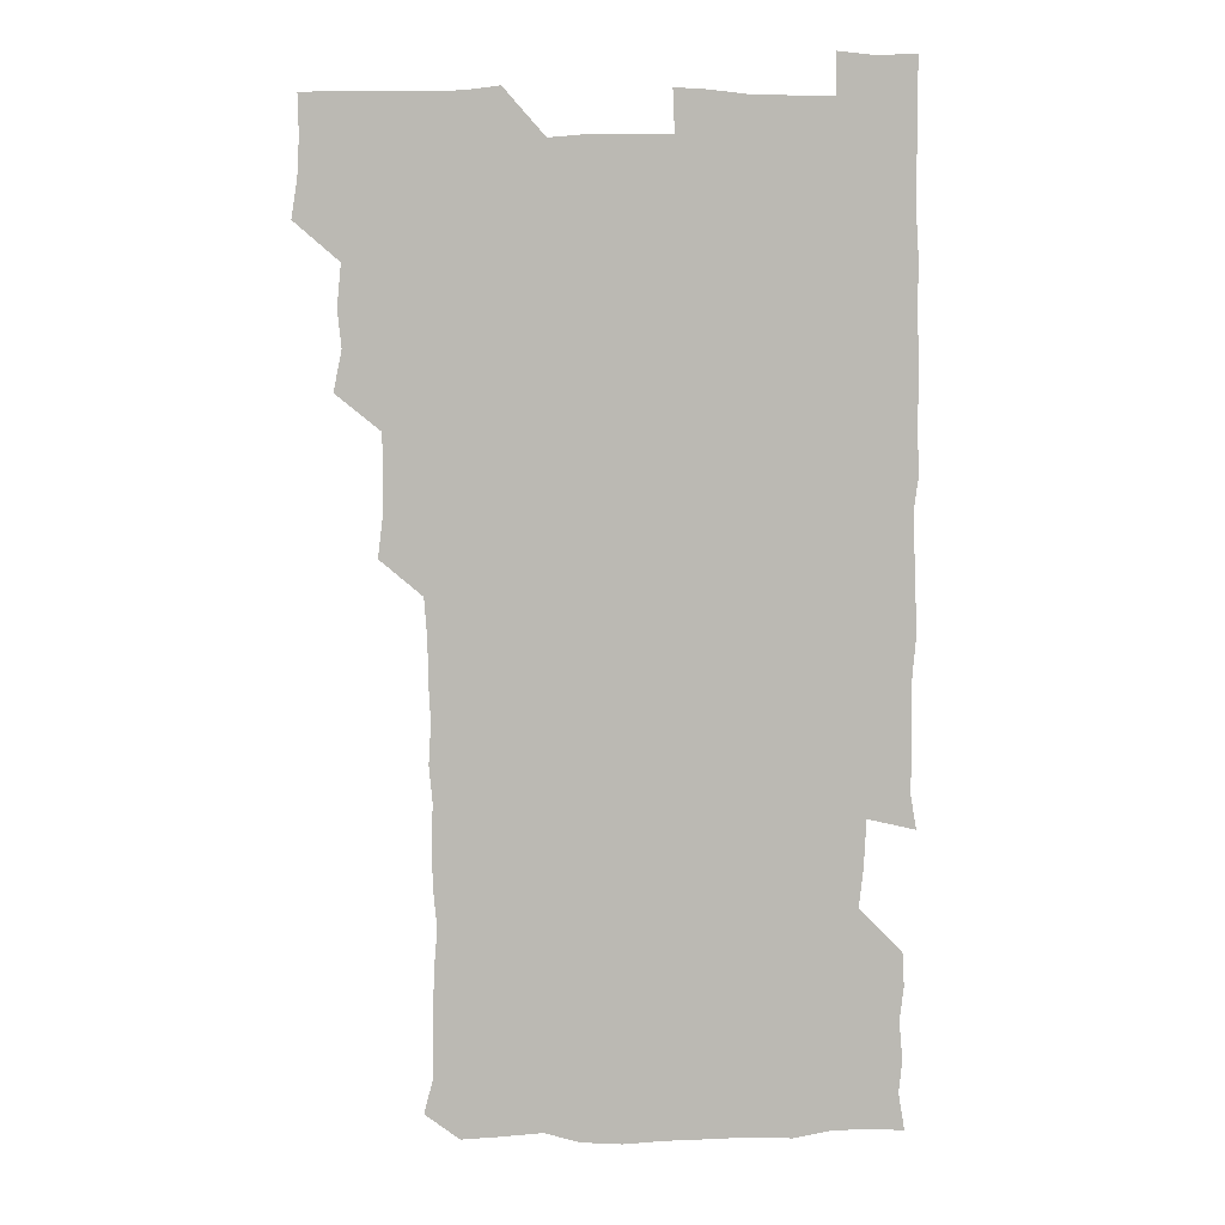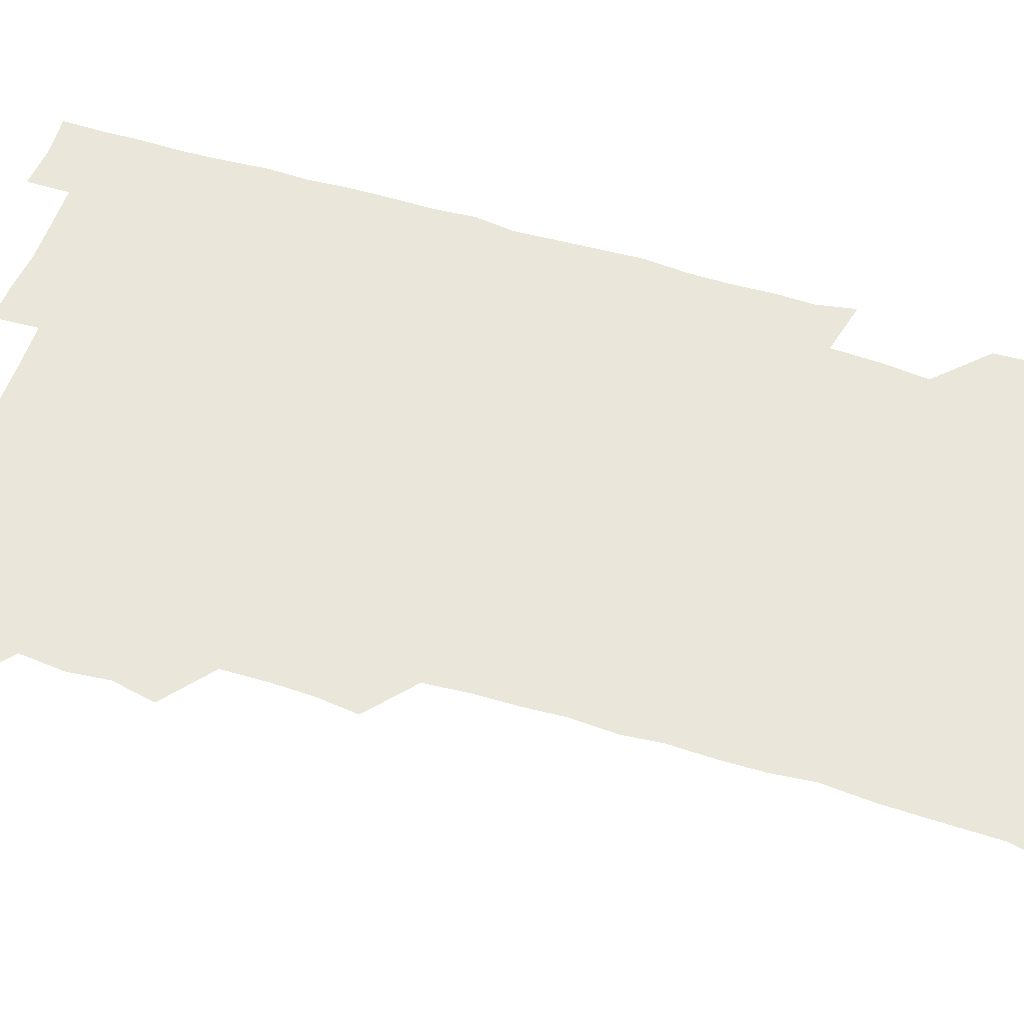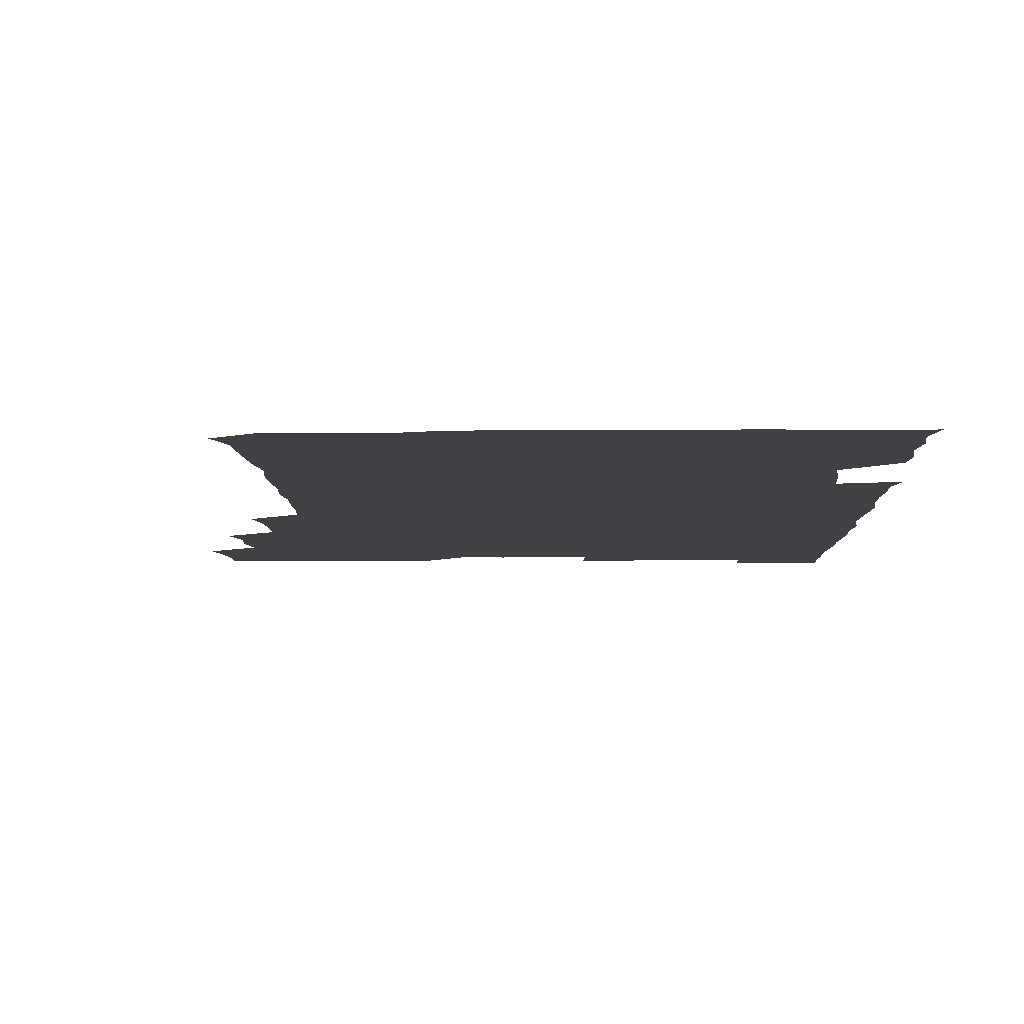
<metadata>
{"format":"obj","ext":"obj","renderer":"f3d","projection":"perspective","resolution":1024,"background":"white","views":[{"elev":7.4,"azim":-5.4,"up":"+Y"},{"elev":54.7,"azim":-71.9,"up":"+Z"},{"elev":-5.7,"azim":1.7,"up":"+Z"}]}
</metadata>
<code>
v 478 525.6 0
v 480.3 540.4 0
v 481.2 555.4 0
v 480.9 570.7 0
v 492.1 463.5 0
v 495.4 479.3 0
v 493.9 494.1 0
v 495.5 510.4 0
v 495.8 525.7 0
v 497.4 540.5 0
v 496.8 555.4 0
v 495.8 571.2 0
v 507.5 402.7 0
v 509.3 417.5 0
v 509.8 432.8 0
v 509.5 449.3 0
v 510.7 465.4 0
v 511.2 480.7 0
v 511.3 495.8 0
v 510.4 510.5 0
v 512.9 526 0
v 512.2 540.5 0
v 511.7 555.3 0
v 510.8 571.4 0
v 522.2 191.2 0
v 525.8 204.9 0
v 525.9 218.2 0
v 526.2 232.5 0
v 526.5 246.3 0
v 527.9 263.5 0
v 526.4 278.9 0
v 526.2 294.6 0
v 526.7 311 0
v 525.3 325.5 0
v 526.3 341.4 0
v 525.5 356.4 0
v 525.3 372.6 0
v 524.1 388.5 0
v 525.8 405.1 0
v 526.8 420.9 0
v 526.5 435.7 0
v 527.1 451.3 0
v 526.4 466 0
v 527.4 481.4 0
v 527.7 496.3 0
v 526.5 511.1 0
v 527.1 525.7 0
v 526.9 540.4 0
v 526.4 555.4 0
v 526 571.2 0
v 535.9 180.7 0
v 541.6 196.6 0
v 541.1 209.2 0
v 541.6 223.5 0
v 544.4 240.3 0
v 543.1 254.9 0
v 543.4 270.1 0
v 541.9 284.1 0
v 542 299.3 0
v 542.6 315.3 0
v 542.6 330.7 0
v 542.6 345.7 0
v 541.4 360 0
v 542.7 376.4 0
v 541.2 390.8 0
v 541.4 406.1 0
v 542 421.5 0
v 541.4 436.2 0
v 541.5 451.2 0
v 542.2 466.6 0
v 541.5 481.2 0
v 542.3 496.3 0
v 543.1 511 0
v 542.5 525.3 0
v 541.6 540.5 0
v 540.8 556.4 0
v 540.6 571.8 0
v 550.4 181.3 0
v 554.5 195.9 0
v 556.7 211.4 0
v 558.6 228 0
v 558.2 242.4 0
v 559 258.3 0
v 558.5 272.6 0
v 557.9 287.1 0
v 556.9 301.1 0
v 557.2 316.3 0
v 557.5 331.9 0
v 556.6 346.1 0
v 557.5 362.1 0
v 557.3 376.9 0
v 556.2 391.1 0
v 556.4 406.3 0
v 556.7 421.5 0
v 557.1 436.8 0
v 557.2 451.9 0
v 557 466.6 0
v 557.1 481.6 0
v 557.1 496.3 0
v 557.2 510.8 0
v 556.9 525.4 0
v 556.5 540.2 0
v 555.9 554.9 0
v 553.7 573.6 0
v 567.6 182.3 0
v 570.4 196.8 0
v 573.1 214.4 0
v 573.4 229.4 0
v 572.8 243.2 0
v 572.7 258.1 0
v 572.4 272.3 0
v 572.3 287.4 0
v 571.2 301 0
v 572.5 318.2 0
v 572.1 332.3 0
v 571.2 346.1 0
v 572.3 362.8 0
v 571.1 376.4 0
v 572.5 392.9 0
v 572.2 407.4 0
v 571.8 421.7 0
v 571.8 436.8 0
v 572 451.8 0
v 570.9 466.1 0
v 571.6 481.4 0
v 572 496.3 0
v 571.7 510.9 0
v 571.2 525.8 0
v 571.6 539.9 0
v 570.1 555.2 0
v 581.7 178 0
v 585.8 198.1 0
v 587.6 213.8 0
v 587.1 228.1 0
v 586.9 242.7 0
v 586.7 257.4 0
v 587.1 273.1 0
v 586.6 286.9 0
v 586.3 301.6 0
v 586.6 317.3 0
v 586.5 332 0
v 586.7 347.4 0
v 586.7 362.6 0
v 586.7 377.5 0
v 586.7 392.3 0
v 586.1 406.3 0
v 586.7 422.2 0
v 586.1 436.3 0
v 586.6 451.8 0
v 586.3 466.5 0
v 586.3 481.3 0
v 586.6 496.1 0
v 586.6 510.8 0
v 586.4 525.6 0
v 586.2 540.5 0
v 585.3 556.6 0
v 597.7 176.8 0
v 600 195.7 0
v 601.9 215.5 0
v 601.9 229.4 0
v 601.8 243.7 0
v 601.5 257.7 0
v 601.5 272.2 0
v 601.5 288 0
v 601.7 303.4 0
v 601.3 317.3 0
v 601.6 333 0
v 601.6 347.9 0
v 601.5 362.7 0
v 601.4 377.4 0
v 601.3 392.3 0
v 601.4 407.3 0
v 601.4 422.3 0
v 601.7 437.5 0
v 601.4 451.9 0
v 601.5 466.8 0
v 601.5 481.4 0
v 601.1 496.1 0
v 601.5 510.9 0
v 601.3 525.7 0
v 601.1 541 0
v 601 556.4 0
v 614 177.6 0
v 615.7 196 0
v 616 214.4 0
v 616.2 228.6 0
v 616.1 243.5 0
v 615.9 256.2 0
v 616.3 273.5 0
v 616.1 287.3 0
v 616.1 302.4 0
v 616 317.6 0
v 616.3 333.7 0
v 616.2 347.8 0
v 616.1 362.3 0
v 616 376.7 0
v 616 392 0
v 616 406.3 0
v 616.1 422 0
v 616.1 437.1 0
v 616.1 451.7 0
v 616.1 466.7 0
v 616 481.5 0
v 616.3 496.3 0
v 616.2 511 0
v 616.4 525.5 0
v 616.4 540.2 0
v 616.6 556.5 0
v 615.9 573.4 0
v 630.8 177.7 0
v 631.1 197.2 0
v 630.6 213.8 0
v 630.6 228.8 0
v 630.6 242.9 0
v 630.8 258.6 0
v 630.8 273.4 0
v 630.8 287.7 0
v 630.8 302.1 0
v 630.9 316.3 0
v 630.6 332.9 0
v 630.7 347.9 0
v 630.7 362.5 0
v 630.7 377.9 0
v 630.7 392.1 0
v 630.8 407.1 0
v 630.8 421.8 0
v 630.7 437.2 0
v 630.8 451.5 0
v 630.7 467 0
v 630.8 481.3 0
v 630.8 496.2 0
v 631 511 0
v 631.1 525.7 0
v 631.1 540.7 0
v 631.2 555.5 0
v 629.2 572.7 0
v 647.6 178 0
v 645.9 197.6 0
v 645.3 213.8 0
v 645.2 228 0
v 645 243.4 0
v 645.5 257.6 0
v 645.1 273.3 0
v 645.2 288.3 0
v 645.4 302 0
v 645.2 319.1 0
v 645.2 333.3 0
v 645.2 347.9 0
v 645.3 362.4 0
v 645.3 377.5 0
v 645.3 392.3 0
v 645.1 407.5 0
v 645.6 421.4 0
v 645.2 437.2 0
v 645.5 451.7 0
v 645.2 467 0
v 645.2 481.6 0
v 645.7 496.2 0
v 645.7 511 0
v 646 525.7 0
v 646.3 540.1 0
v 646 555.3 0
v 644.9 571 0
v 663.8 177 0
v 660.7 196.9 0
v 659.7 213.6 0
v 659.7 228 0
v 660.5 241.2 0
v 659.5 257.9 0
v 659.7 272.5 0
v 659.9 287.6 0
v 659.8 303.1 0
v 659.9 317.8 0
v 659.8 332.7 0
v 660 347.4 0
v 659.7 362.6 0
v 659.6 377.6 0
v 659.7 392.4 0
v 659.7 407.2 0
v 659.8 422 0
v 661.2 435.9 0
v 660.2 451.9 0
v 660.7 466.3 0
v 660.3 481.5 0
v 660.1 496.4 0
v 659.8 511 0
v 661 525.7 0
v 660.7 540.4 0
v 660.8 555.2 0
v 660.3 570.9 0
v 678.7 179.6 0
v 676.7 194.8 0
v 674.5 212.3 0
v 674.6 226.9 0
v 674.1 242.3 0
v 674.1 256.4 0
v 674.1 271 0
v 674.5 286.8 0
v 675.3 302 0
v 674.3 317.4 0
v 675.6 330.9 0
v 674.5 347.1 0
v 674.6 361.9 0
v 674.6 376.9 0
v 675.3 391.3 0
v 674.7 406.8 0
v 674.3 422 0
v 675 436.6 0
v 674.5 452 0
v 674.9 466.5 0
v 674.5 481.7 0
v 674.6 496.3 0
v 676.6 511.1 0
v 676 525.9 0
v 675.5 540.8 0
v 675.7 555.5 0
v 675.8 571 0
v 675.7 586.9 0
v 693.4 179.7 0
v 690.2 196.4 0
v 689.4 211.2 0
v 689.8 225 0
v 688.8 240.8 0
v 687.6 255.2 0
v 688.1 267 0
v 689.9 283.2 0
v 690.8 301.7 0
v 689.3 316.3 0
v 689.1 331.2 0
v 689 346.1 0
v 689.3 361 0
v 689.3 376.1 0
v 690.2 390.4 0
v 689.7 405.8 0
v 689.6 421 0
v 690.2 435.9 0
v 689.6 451.2 0
v 689.4 466.1 0
v 690.6 480.7 0
v 689.9 495.9 0
v 691.2 510.6 0
v 690.4 526.1 0
v 690.5 540.8 0
v 690.2 555.4 0
v 690.7 570.4 0
v 690.9 585.3 0
v 707.2 178.8 0
v 704.7 193.7 0
v 706 206.9 0
v 704.6 222.3 0
v 706.2 235.9 0
v 705.4 249.6 0
v 710 297.1 0
v 707.4 311.5 0
v 707.9 325.9 0
v 707.2 341.4 0
v 707.5 356.8 0
v 708.9 371.7 0
v 708.2 386.7 0
v 707.6 402.1 0
v 706.9 418 0
v 708.9 432.8 0
v 707.9 448.3 0
v 708.1 463.6 0
v 707.9 478.9 0
v 707.1 494.4 0
v 707.5 509.3 0
v 706.5 524.9 0
v 705.9 540.6 0
v 706.3 555.9 0
v 705.9 570.8 0
v 706.2 586.2 0
f 8 9 1
f 1 9 2
f 9 10 2
f 2 10 3
f 10 11 3
f 3 11 4
f 11 12 4
f 16 17 5
f 5 17 6
f 17 18 6
f 6 18 7
f 18 19 7
f 7 19 8
f 19 20 8
f 8 20 9
f 20 21 9
f 9 21 10
f 21 22 10
f 10 22 11
f 22 23 11
f 11 23 12
f 23 24 12
f 38 39 13
f 13 39 14
f 39 40 14
f 14 40 15
f 40 41 15
f 15 41 16
f 41 42 16
f 16 42 17
f 42 43 17
f 17 43 18
f 43 44 18
f 18 44 19
f 44 45 19
f 19 45 20
f 45 46 20
f 20 46 21
f 46 47 21
f 21 47 22
f 47 48 22
f 22 48 23
f 48 49 23
f 23 49 24
f 49 50 24
f 51 52 25
f 25 52 26
f 52 53 26
f 26 53 27
f 53 54 27
f 27 54 28
f 54 55 28
f 28 55 29
f 55 56 29
f 29 56 30
f 56 57 30
f 30 57 31
f 57 58 31
f 31 58 32
f 58 59 32
f 32 59 33
f 59 60 33
f 33 60 34
f 60 61 34
f 34 61 35
f 61 62 35
f 35 62 36
f 62 63 36
f 36 63 37
f 63 64 37
f 37 64 38
f 64 65 38
f 38 65 39
f 65 66 39
f 39 66 40
f 66 67 40
f 40 67 41
f 67 68 41
f 41 68 42
f 68 69 42
f 42 69 43
f 69 70 43
f 43 70 44
f 70 71 44
f 44 71 45
f 71 72 45
f 45 72 46
f 72 73 46
f 46 73 47
f 73 74 47
f 47 74 48
f 74 75 48
f 48 75 49
f 75 76 49
f 49 76 50
f 76 77 50
f 51 78 52
f 78 79 52
f 52 79 53
f 79 80 53
f 53 80 54
f 80 81 54
f 54 81 55
f 81 82 55
f 55 82 56
f 82 83 56
f 56 83 57
f 83 84 57
f 57 84 58
f 84 85 58
f 58 85 59
f 85 86 59
f 59 86 60
f 86 87 60
f 60 87 61
f 87 88 61
f 61 88 62
f 88 89 62
f 62 89 63
f 89 90 63
f 63 90 64
f 90 91 64
f 64 91 65
f 91 92 65
f 65 92 66
f 92 93 66
f 66 93 67
f 93 94 67
f 67 94 68
f 94 95 68
f 68 95 69
f 95 96 69
f 69 96 70
f 96 97 70
f 70 97 71
f 97 98 71
f 71 98 72
f 98 99 72
f 72 99 73
f 99 100 73
f 73 100 74
f 100 101 74
f 74 101 75
f 101 102 75
f 75 102 76
f 102 103 76
f 76 103 77
f 103 104 77
f 78 105 79
f 105 106 79
f 79 106 80
f 106 107 80
f 80 107 81
f 107 108 81
f 81 108 82
f 108 109 82
f 82 109 83
f 109 110 83
f 83 110 84
f 110 111 84
f 84 111 85
f 111 112 85
f 85 112 86
f 112 113 86
f 86 113 87
f 113 114 87
f 87 114 88
f 114 115 88
f 88 115 89
f 115 116 89
f 89 116 90
f 116 117 90
f 90 117 91
f 117 118 91
f 91 118 92
f 118 119 92
f 92 119 93
f 119 120 93
f 93 120 94
f 120 121 94
f 94 121 95
f 121 122 95
f 95 122 96
f 122 123 96
f 96 123 97
f 123 124 97
f 97 124 98
f 124 125 98
f 98 125 99
f 125 126 99
f 99 126 100
f 126 127 100
f 100 127 101
f 127 128 101
f 101 128 102
f 128 129 102
f 102 129 103
f 129 130 103
f 103 130 104
f 105 131 106
f 131 132 106
f 106 132 107
f 132 133 107
f 107 133 108
f 133 134 108
f 108 134 109
f 134 135 109
f 109 135 110
f 135 136 110
f 110 136 111
f 136 137 111
f 111 137 112
f 137 138 112
f 112 138 113
f 138 139 113
f 113 139 114
f 139 140 114
f 114 140 115
f 140 141 115
f 115 141 116
f 141 142 116
f 116 142 117
f 142 143 117
f 117 143 118
f 143 144 118
f 118 144 119
f 144 145 119
f 119 145 120
f 145 146 120
f 120 146 121
f 146 147 121
f 121 147 122
f 147 148 122
f 122 148 123
f 148 149 123
f 123 149 124
f 149 150 124
f 124 150 125
f 150 151 125
f 125 151 126
f 151 152 126
f 126 152 127
f 152 153 127
f 127 153 128
f 153 154 128
f 128 154 129
f 154 155 129
f 129 155 130
f 155 156 130
f 131 157 132
f 157 158 132
f 132 158 133
f 158 159 133
f 133 159 134
f 159 160 134
f 134 160 135
f 160 161 135
f 135 161 136
f 161 162 136
f 136 162 137
f 162 163 137
f 137 163 138
f 163 164 138
f 138 164 139
f 164 165 139
f 139 165 140
f 165 166 140
f 140 166 141
f 166 167 141
f 141 167 142
f 167 168 142
f 142 168 143
f 168 169 143
f 143 169 144
f 169 170 144
f 144 170 145
f 170 171 145
f 145 171 146
f 171 172 146
f 146 172 147
f 172 173 147
f 147 173 148
f 173 174 148
f 148 174 149
f 174 175 149
f 149 175 150
f 175 176 150
f 150 176 151
f 176 177 151
f 151 177 152
f 177 178 152
f 152 178 153
f 178 179 153
f 153 179 154
f 179 180 154
f 154 180 155
f 180 181 155
f 155 181 156
f 181 182 156
f 157 183 158
f 183 184 158
f 158 184 159
f 184 185 159
f 159 185 160
f 185 186 160
f 160 186 161
f 186 187 161
f 161 187 162
f 187 188 162
f 162 188 163
f 188 189 163
f 163 189 164
f 189 190 164
f 164 190 165
f 190 191 165
f 165 191 166
f 191 192 166
f 166 192 167
f 192 193 167
f 167 193 168
f 193 194 168
f 168 194 169
f 194 195 169
f 169 195 170
f 195 196 170
f 170 196 171
f 196 197 171
f 171 197 172
f 197 198 172
f 172 198 173
f 198 199 173
f 173 199 174
f 199 200 174
f 174 200 175
f 200 201 175
f 175 201 176
f 201 202 176
f 176 202 177
f 202 203 177
f 177 203 178
f 203 204 178
f 178 204 179
f 204 205 179
f 179 205 180
f 205 206 180
f 180 206 181
f 206 207 181
f 181 207 182
f 207 208 182
f 183 210 184
f 210 211 184
f 184 211 185
f 211 212 185
f 185 212 186
f 212 213 186
f 186 213 187
f 213 214 187
f 187 214 188
f 214 215 188
f 188 215 189
f 215 216 189
f 189 216 190
f 216 217 190
f 190 217 191
f 217 218 191
f 191 218 192
f 218 219 192
f 192 219 193
f 219 220 193
f 193 220 194
f 220 221 194
f 194 221 195
f 221 222 195
f 195 222 196
f 222 223 196
f 196 223 197
f 223 224 197
f 197 224 198
f 224 225 198
f 198 225 199
f 225 226 199
f 199 226 200
f 226 227 200
f 200 227 201
f 227 228 201
f 201 228 202
f 228 229 202
f 202 229 203
f 229 230 203
f 203 230 204
f 230 231 204
f 204 231 205
f 231 232 205
f 205 232 206
f 232 233 206
f 206 233 207
f 233 234 207
f 207 234 208
f 234 235 208
f 208 235 209
f 235 236 209
f 210 237 211
f 237 238 211
f 211 238 212
f 238 239 212
f 212 239 213
f 239 240 213
f 213 240 214
f 240 241 214
f 214 241 215
f 241 242 215
f 215 242 216
f 242 243 216
f 216 243 217
f 243 244 217
f 217 244 218
f 244 245 218
f 218 245 219
f 245 246 219
f 219 246 220
f 246 247 220
f 220 247 221
f 247 248 221
f 221 248 222
f 248 249 222
f 222 249 223
f 249 250 223
f 223 250 224
f 250 251 224
f 224 251 225
f 251 252 225
f 225 252 226
f 252 253 226
f 226 253 227
f 253 254 227
f 227 254 228
f 254 255 228
f 228 255 229
f 255 256 229
f 229 256 230
f 256 257 230
f 230 257 231
f 257 258 231
f 231 258 232
f 258 259 232
f 232 259 233
f 259 260 233
f 233 260 234
f 260 261 234
f 234 261 235
f 261 262 235
f 235 262 236
f 262 263 236
f 237 264 238
f 264 265 238
f 238 265 239
f 265 266 239
f 239 266 240
f 266 267 240
f 240 267 241
f 267 268 241
f 241 268 242
f 268 269 242
f 242 269 243
f 269 270 243
f 243 270 244
f 270 271 244
f 244 271 245
f 271 272 245
f 245 272 246
f 272 273 246
f 246 273 247
f 273 274 247
f 247 274 248
f 274 275 248
f 248 275 249
f 275 276 249
f 249 276 250
f 276 277 250
f 250 277 251
f 277 278 251
f 251 278 252
f 278 279 252
f 252 279 253
f 279 280 253
f 253 280 254
f 280 281 254
f 254 281 255
f 281 282 255
f 255 282 256
f 282 283 256
f 256 283 257
f 283 284 257
f 257 284 258
f 284 285 258
f 258 285 259
f 285 286 259
f 259 286 260
f 286 287 260
f 260 287 261
f 287 288 261
f 261 288 262
f 288 289 262
f 262 289 263
f 289 290 263
f 264 291 265
f 291 292 265
f 265 292 266
f 292 293 266
f 266 293 267
f 293 294 267
f 267 294 268
f 294 295 268
f 268 295 269
f 295 296 269
f 269 296 270
f 296 297 270
f 270 297 271
f 297 298 271
f 271 298 272
f 298 299 272
f 272 299 273
f 299 300 273
f 273 300 274
f 300 301 274
f 274 301 275
f 301 302 275
f 275 302 276
f 302 303 276
f 276 303 277
f 303 304 277
f 277 304 278
f 304 305 278
f 278 305 279
f 305 306 279
f 279 306 280
f 306 307 280
f 280 307 281
f 307 308 281
f 281 308 282
f 308 309 282
f 282 309 283
f 309 310 283
f 283 310 284
f 310 311 284
f 284 311 285
f 311 312 285
f 285 312 286
f 312 313 286
f 286 313 287
f 313 314 287
f 287 314 288
f 314 315 288
f 288 315 289
f 315 316 289
f 289 316 290
f 316 317 290
f 291 319 292
f 319 320 292
f 292 320 293
f 320 321 293
f 293 321 294
f 321 322 294
f 294 322 295
f 322 323 295
f 295 323 296
f 323 324 296
f 296 324 297
f 324 325 297
f 297 325 298
f 325 326 298
f 298 326 299
f 326 327 299
f 299 327 300
f 327 328 300
f 300 328 301
f 328 329 301
f 301 329 302
f 329 330 302
f 302 330 303
f 330 331 303
f 303 331 304
f 331 332 304
f 304 332 305
f 332 333 305
f 305 333 306
f 333 334 306
f 306 334 307
f 334 335 307
f 307 335 308
f 335 336 308
f 308 336 309
f 336 337 309
f 309 337 310
f 337 338 310
f 310 338 311
f 338 339 311
f 311 339 312
f 339 340 312
f 312 340 313
f 340 341 313
f 313 341 314
f 341 342 314
f 314 342 315
f 342 343 315
f 315 343 316
f 343 344 316
f 316 344 317
f 344 345 317
f 317 345 318
f 345 346 318
f 319 347 320
f 347 348 320
f 320 348 321
f 348 349 321
f 321 349 322
f 349 350 322
f 322 350 323
f 350 351 323
f 323 351 324
f 351 352 324
f 324 352 325
f 327 353 328
f 353 354 328
f 328 354 329
f 354 355 329
f 329 355 330
f 355 356 330
f 330 356 331
f 356 357 331
f 331 357 332
f 357 358 332
f 332 358 333
f 358 359 333
f 333 359 334
f 359 360 334
f 334 360 335
f 360 361 335
f 335 361 336
f 361 362 336
f 336 362 337
f 362 363 337
f 337 363 338
f 363 364 338
f 338 364 339
f 364 365 339
f 339 365 340
f 365 366 340
f 340 366 341
f 366 367 341
f 341 367 342
f 367 368 342
f 342 368 343
f 368 369 343
f 343 369 344
f 369 370 344
f 344 370 345
f 370 371 345
f 345 371 346
f 371 372 346

</code>
